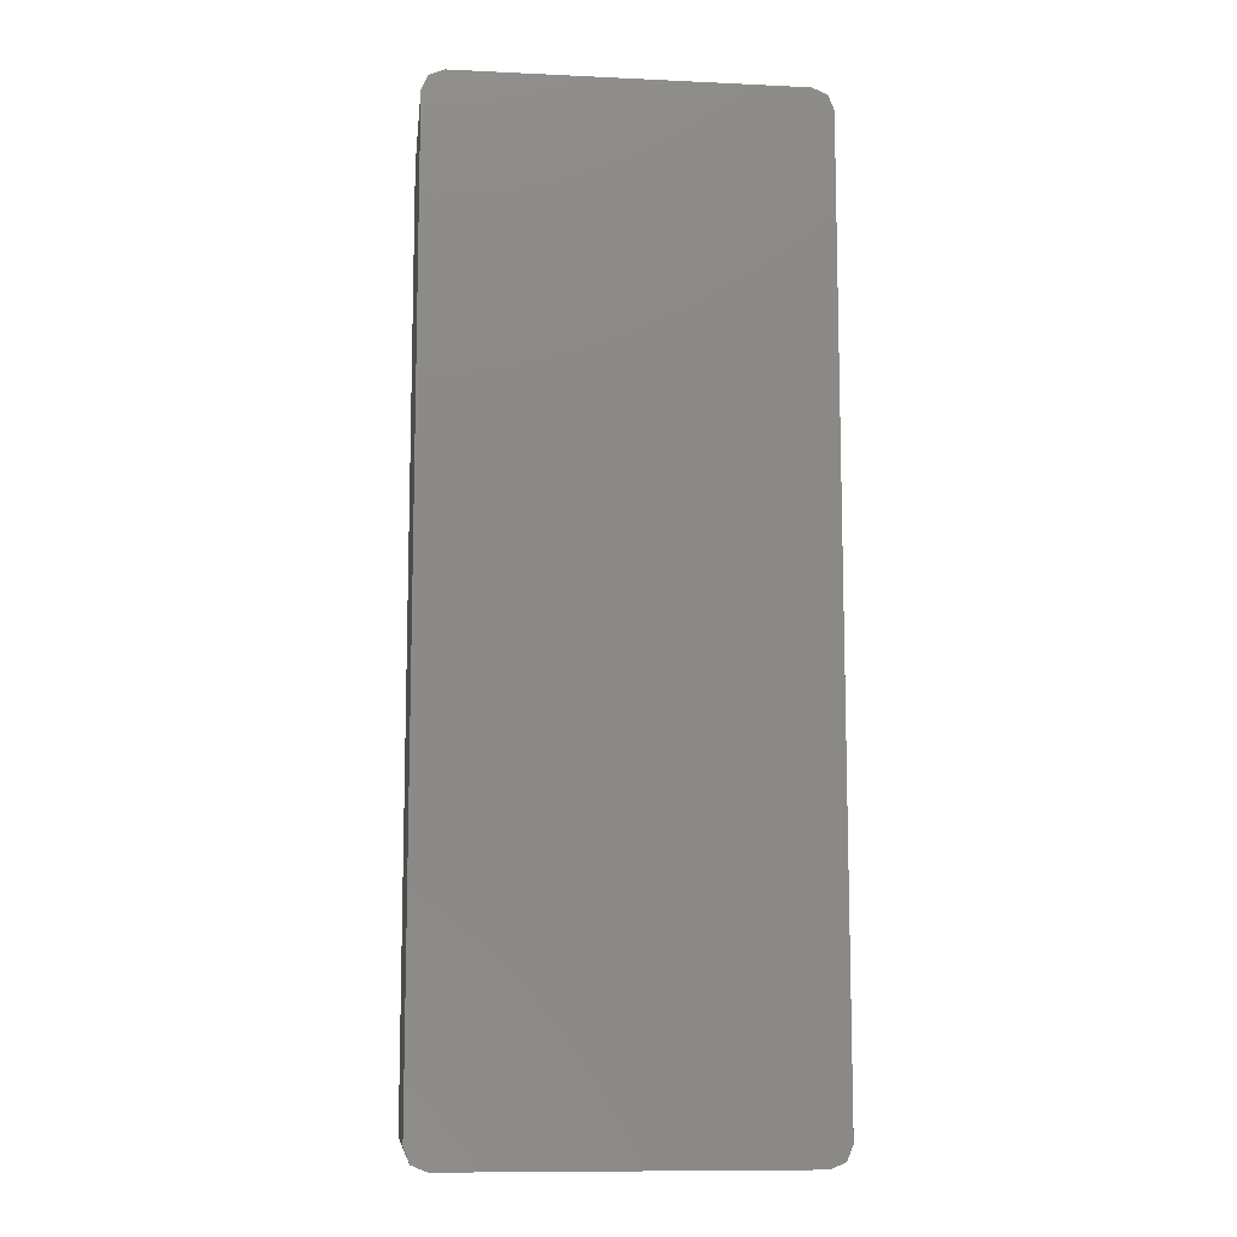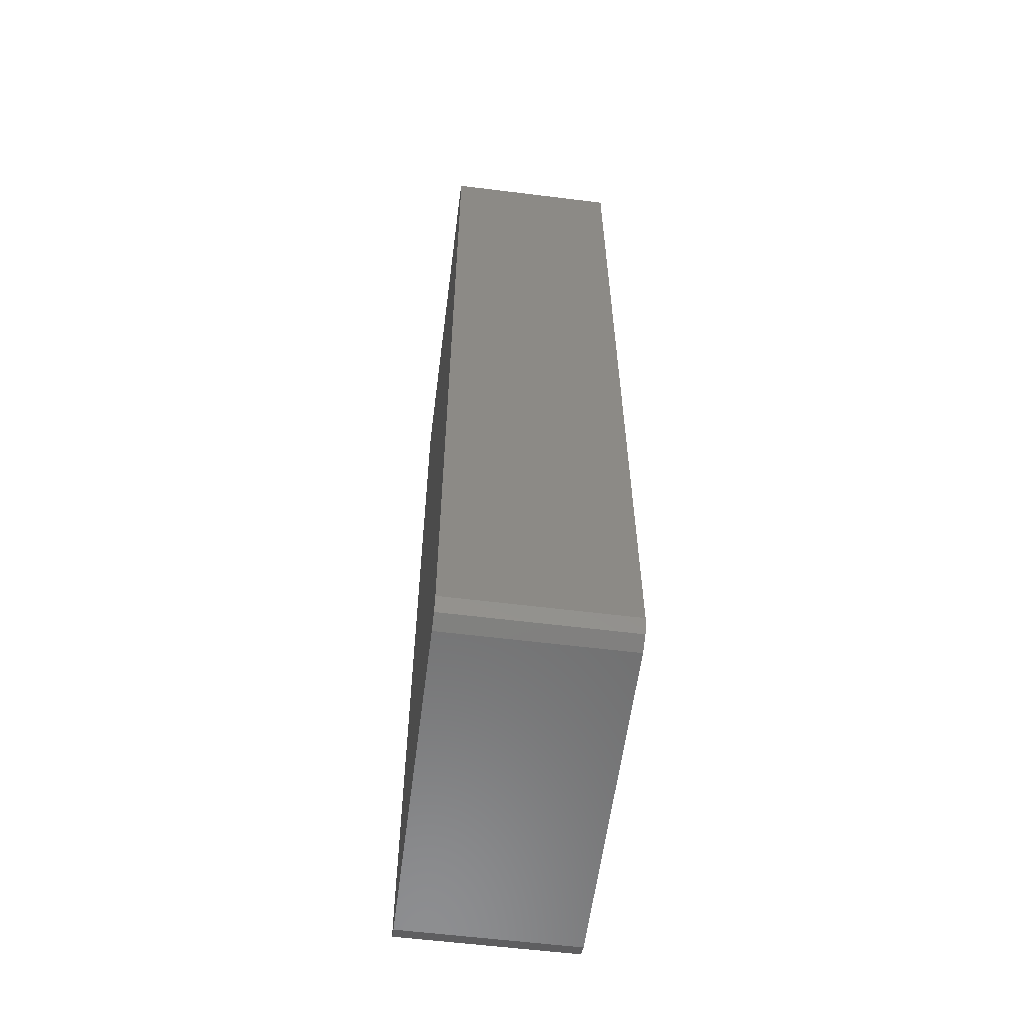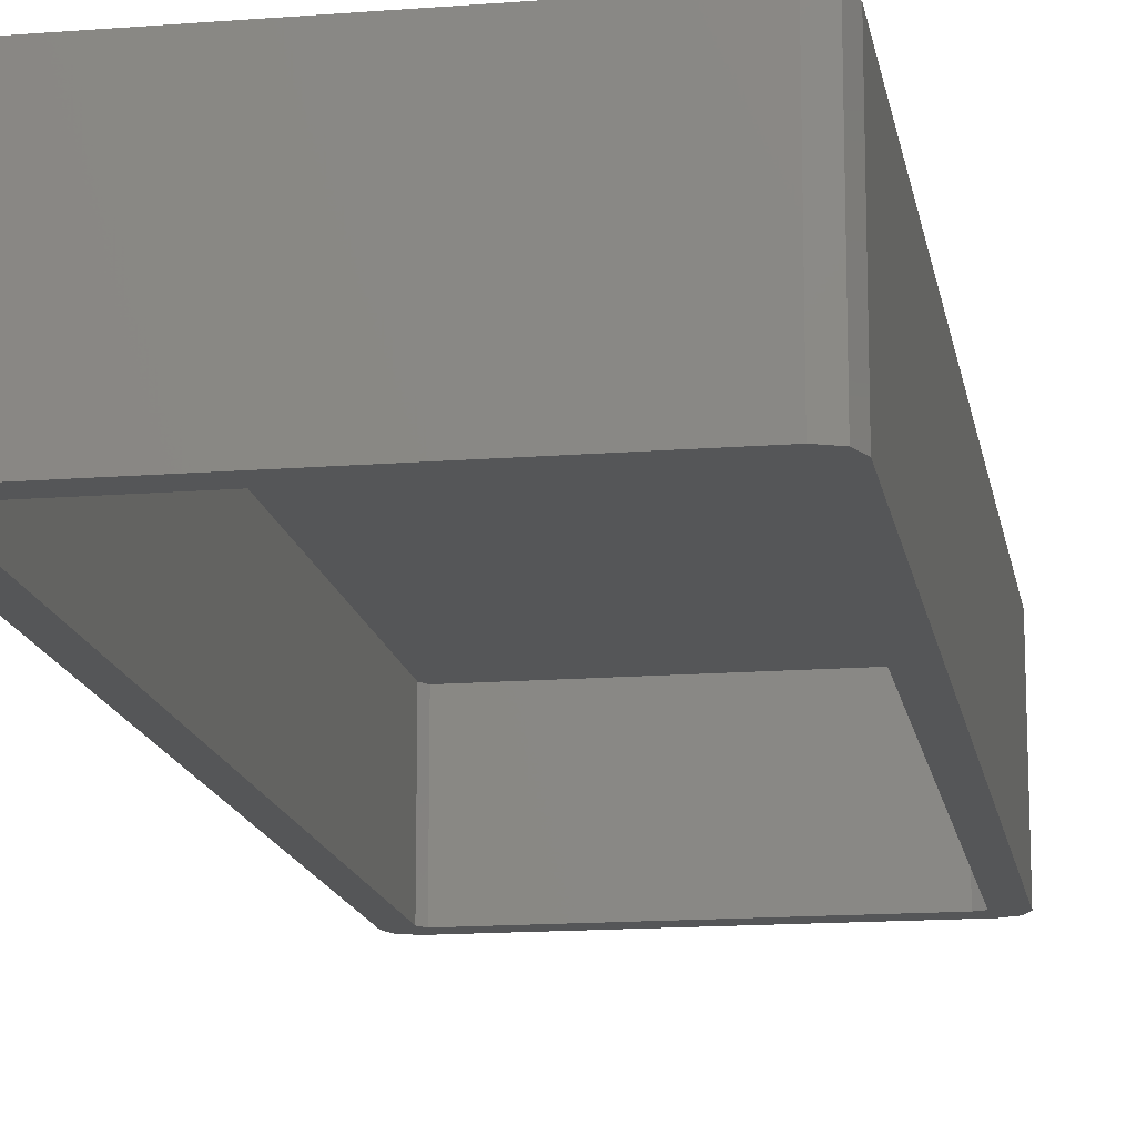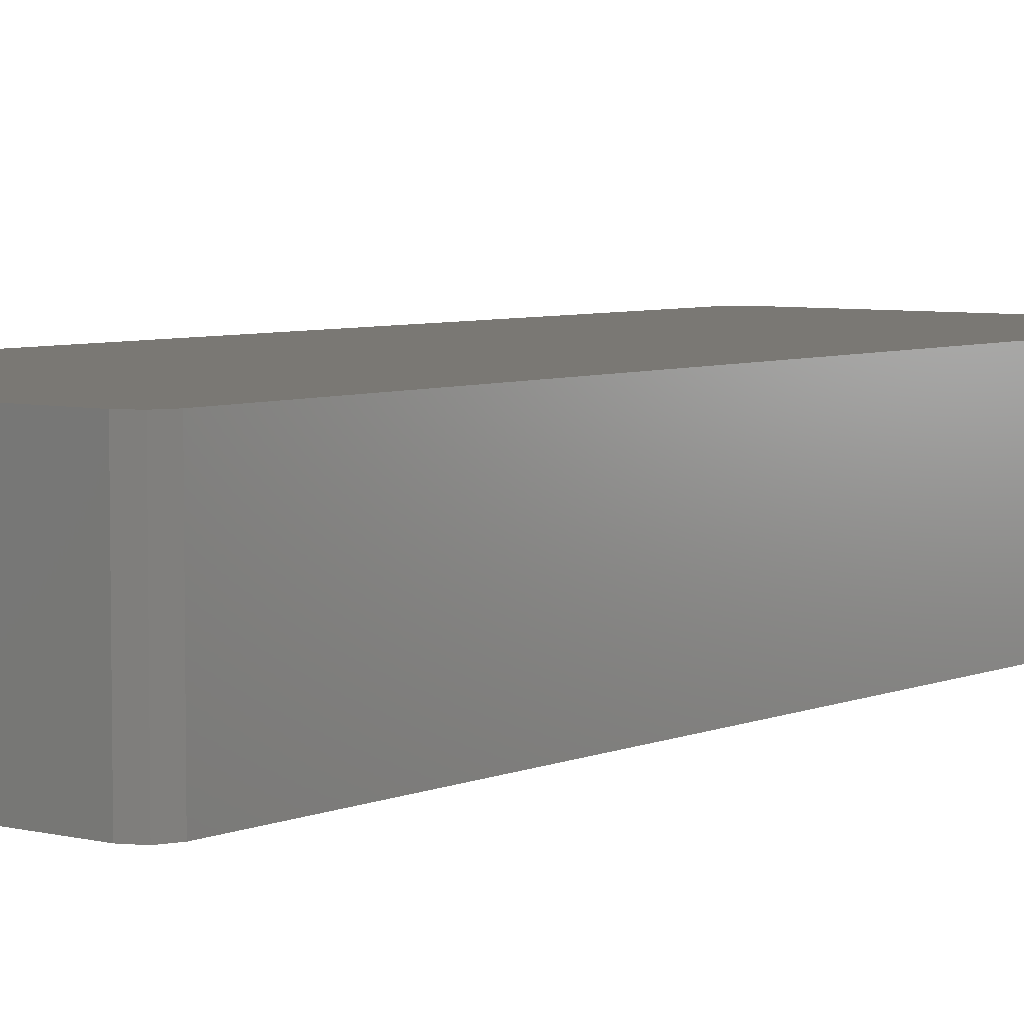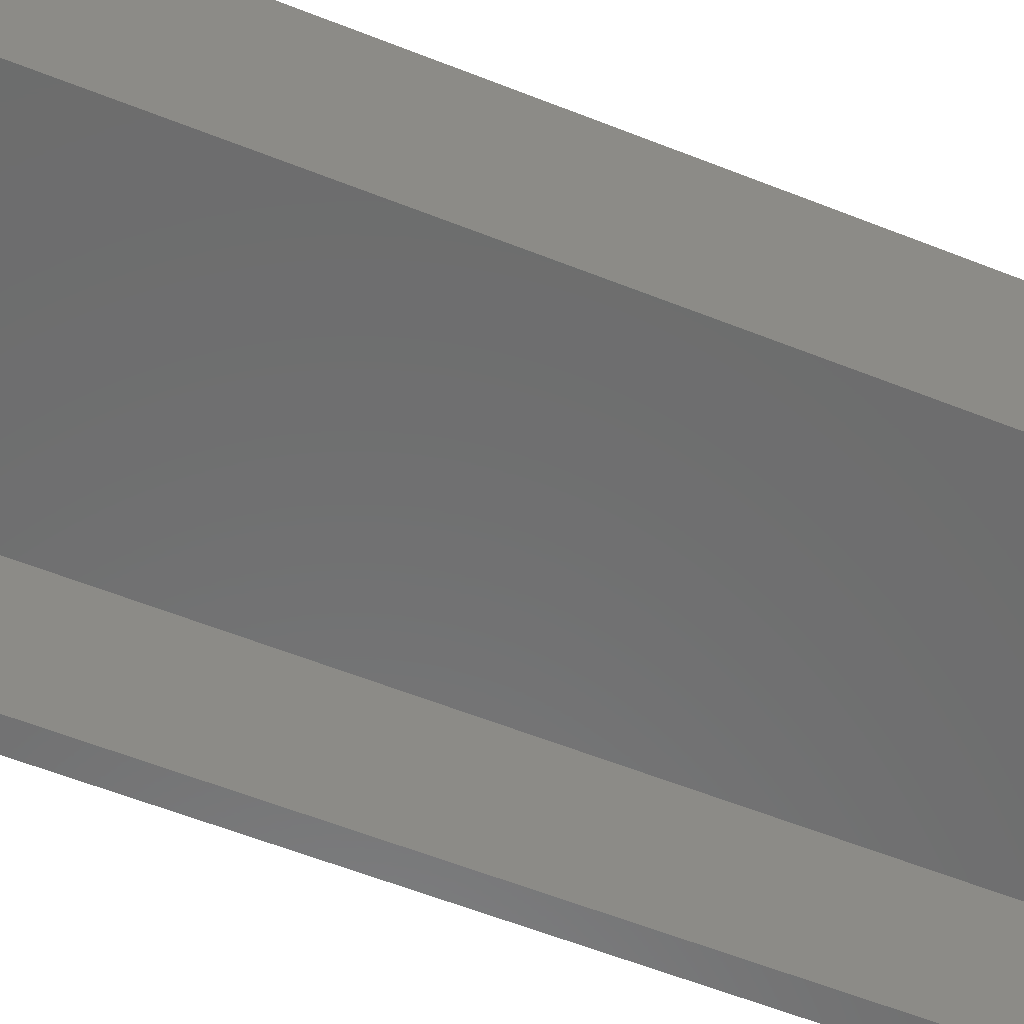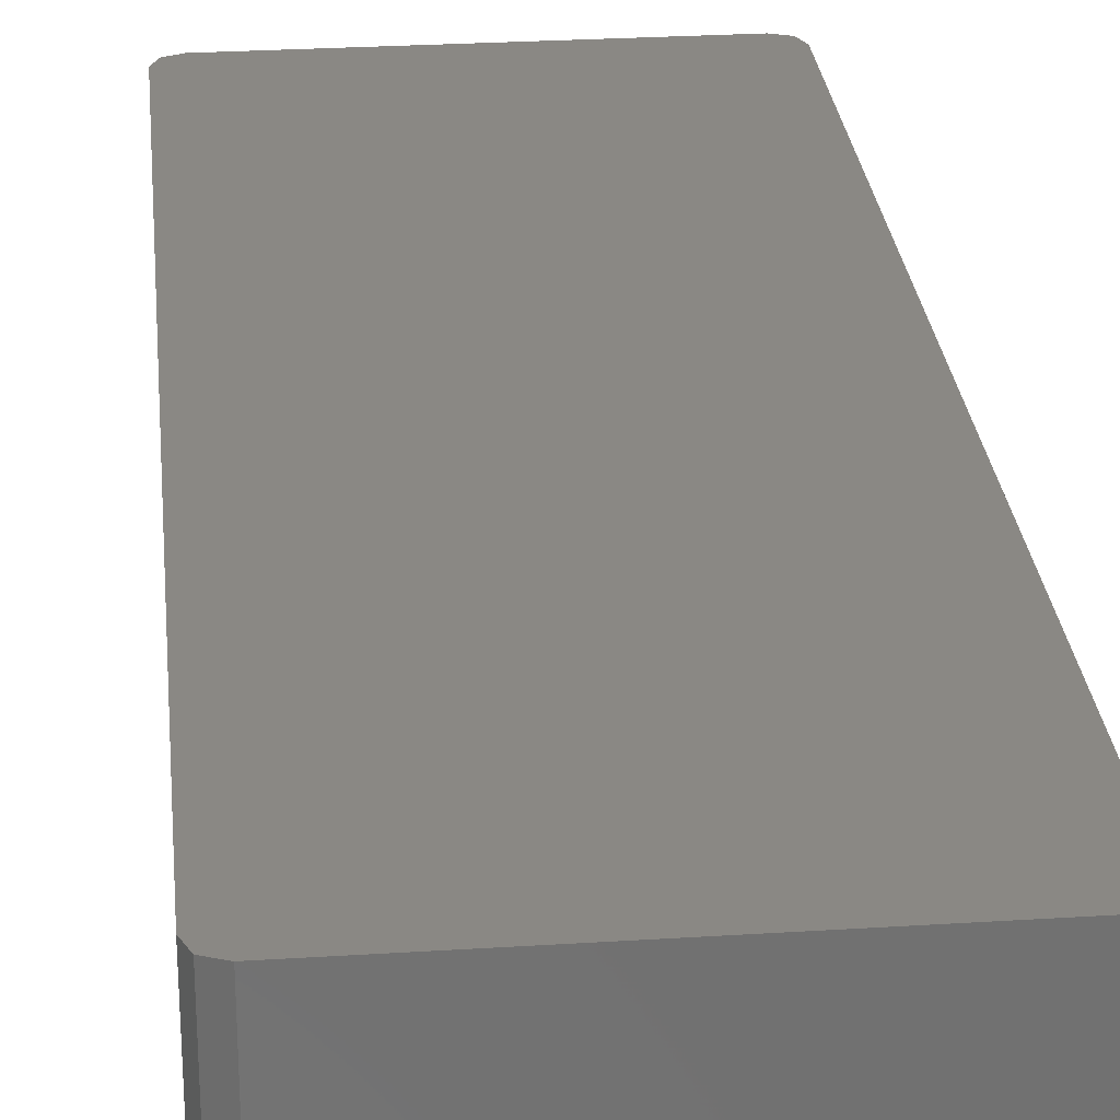
<metadata>
{"format":"stl","ext":"stl","renderer":"f3d","projection":"perspective","resolution":1024,"background":"white","views":[{"elev":-10.5,"azim":-6.7,"up":"+Y"},{"elev":-58.8,"azim":82.7,"up":"+Y"},{"elev":-14.9,"azim":-170.4,"up":"+Z"},{"elev":5.5,"azim":37.6,"up":"+Z"},{"elev":-58.7,"azim":67.7,"up":"+Z"},{"elev":27.1,"azim":174.4,"up":"+Z"}]}
</metadata>
<code>
# stl→obj: 40 verts, 76 faces
v -22.5 -55 -10
v -22.5 -55 11
v -22.5 55 -10
v -22.5 55 11
v -21.77 -56.77 -10
v -21.77 -56.77 11
v -21.77 56.77 -10
v -20 57.5 -10
v -18.44 54.7 -10
v 20 57.5 -10
v 19.75 53.75 -10
v 21.77 56.77 -10
v 19.75 -53.75 -10
v 22.5 55 -10
v 22.5 -55 -10
v 21.77 -56.77 -10
v 20 -57.5 -10
v -20 -57.5 -10
v -19.56 54.34 -10
v 19.06 -54.7 -10
v -18.44 -54.7 -10
v -19.56 -54.34 -10
v 19.06 54.7 -10
v -21.77 56.77 11
v 20 -57.5 11
v -20 -57.5 11
v 21.77 -56.77 11
v 22.5 -55 11
v 22.5 55 11
v 21.77 56.77 11
v 20 57.5 11
v -20 57.5 11
v -18.44 54.7 7.25
v -19.56 54.34 7.25
v -19.56 -54.34 7.25
v 19.06 54.7 7.25
v 19.75 53.75 7.25
v 19.75 -53.75 7.25
v 19.06 -54.7 7.25
v -18.44 -54.7 7.25
f 1 2 3
f 3 2 4
f 1 5 2
f 2 5 6
f 1 3 5
f 5 3 7
f 5 7 8
f 9 8 10
f 11 10 12
f 13 14 15
f 5 15 16
f 5 16 17
f 5 17 18
f 5 8 19
f 20 15 21
f 5 22 21
f 5 21 15
f 11 14 13
f 20 13 15
f 23 10 11
f 19 8 9
f 22 5 19
f 11 12 14
f 9 10 23
f 3 4 7
f 7 4 24
f 4 2 6
f 25 4 26
f 26 4 6
f 27 4 25
f 28 4 27
f 29 4 28
f 30 4 29
f 31 4 30
f 32 4 31
f 24 4 32
f 6 5 18
f 26 6 18
f 26 18 17
f 25 26 17
f 25 17 16
f 27 25 16
f 27 16 15
f 28 27 15
f 28 15 14
f 29 28 14
f 14 12 30
f 29 14 30
f 10 31 12
f 12 31 30
f 8 32 10
f 10 32 31
f 7 24 8
f 8 24 32
f 9 33 34
f 19 9 34
f 19 34 35
f 22 19 35
f 23 36 33
f 9 23 33
f 37 36 11
f 11 36 23
f 37 11 38
f 38 11 13
f 38 13 39
f 39 13 20
f 39 20 40
f 40 20 21
f 40 21 35
f 35 21 22
f 33 36 34
f 34 36 37
f 34 37 38
f 34 38 39
f 34 39 40
f 34 40 35

</code>
